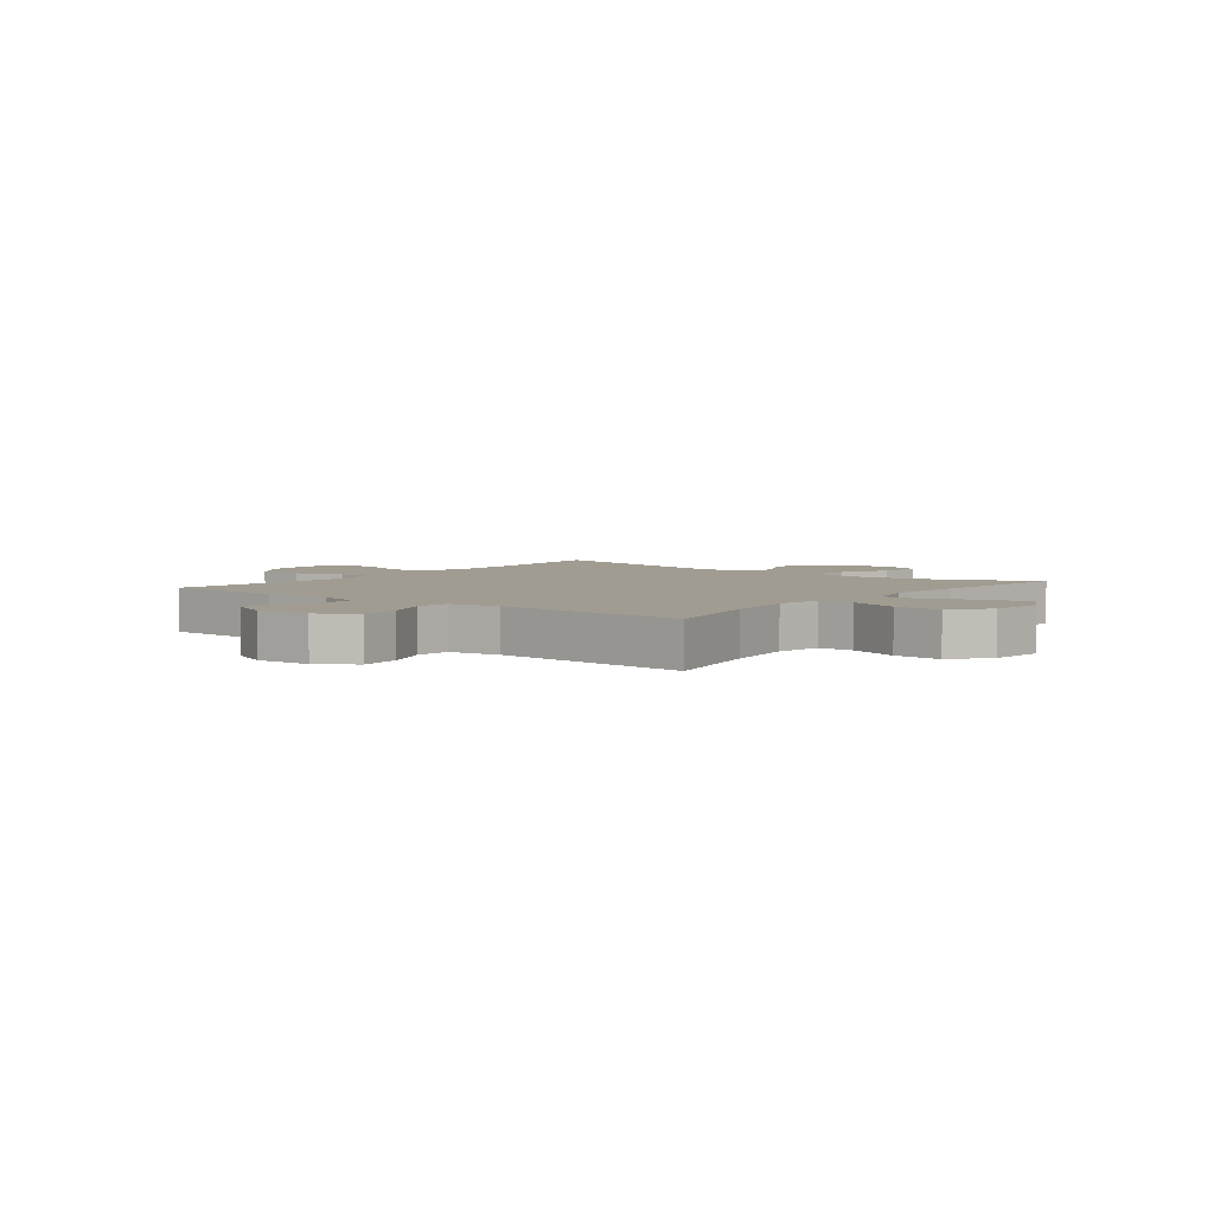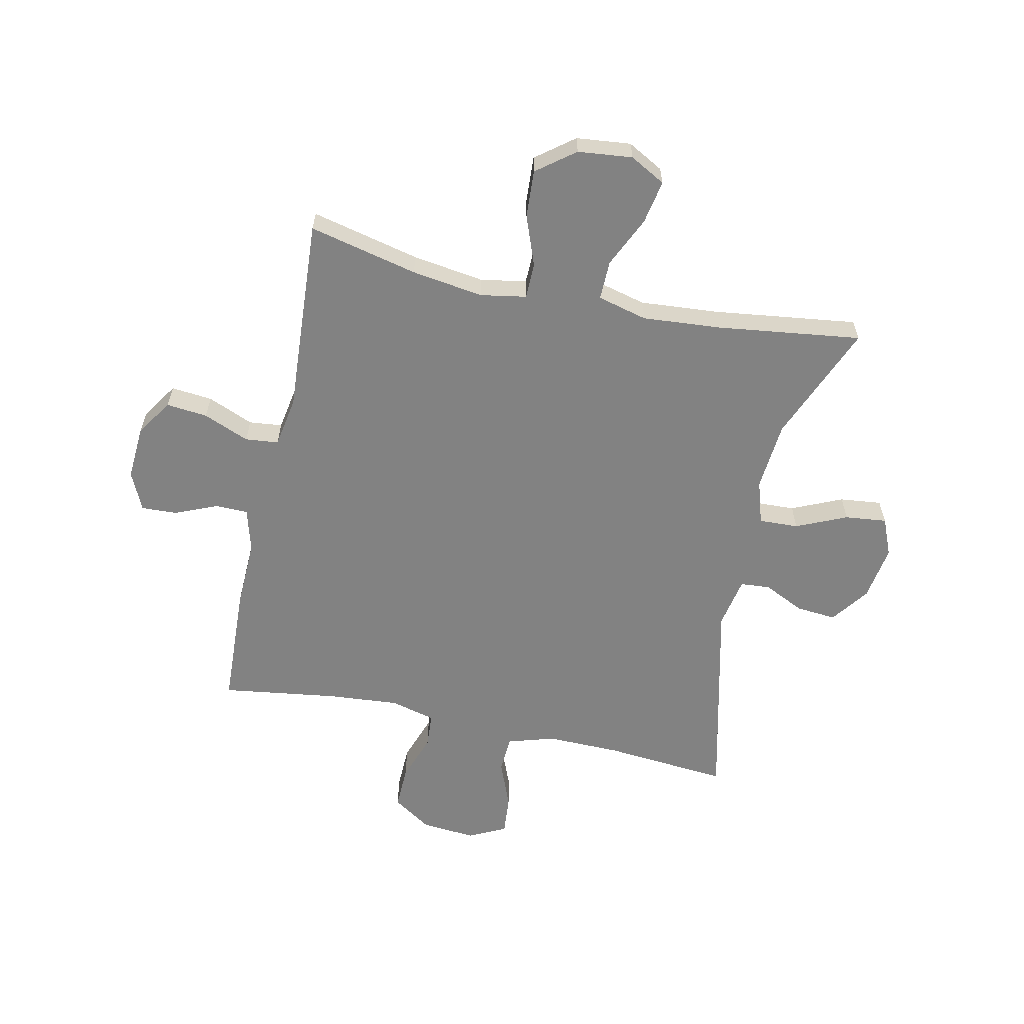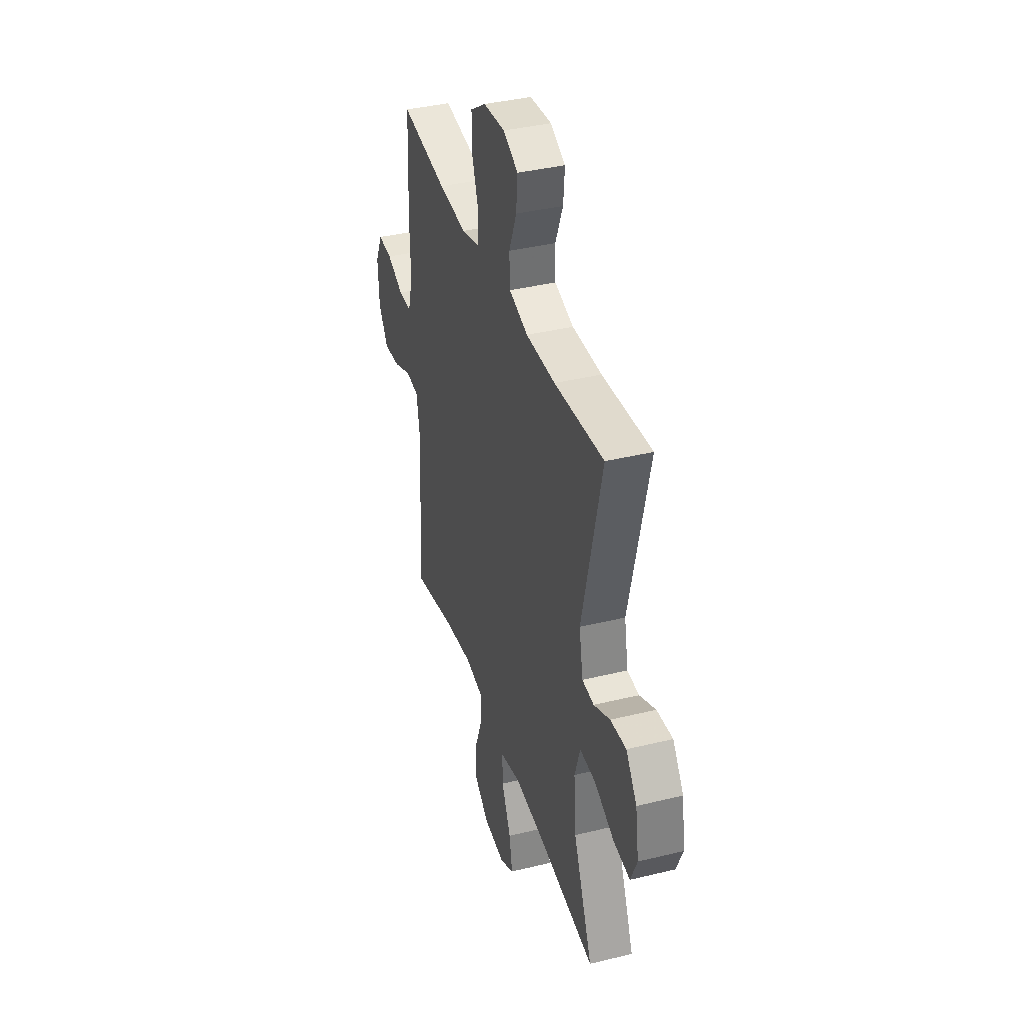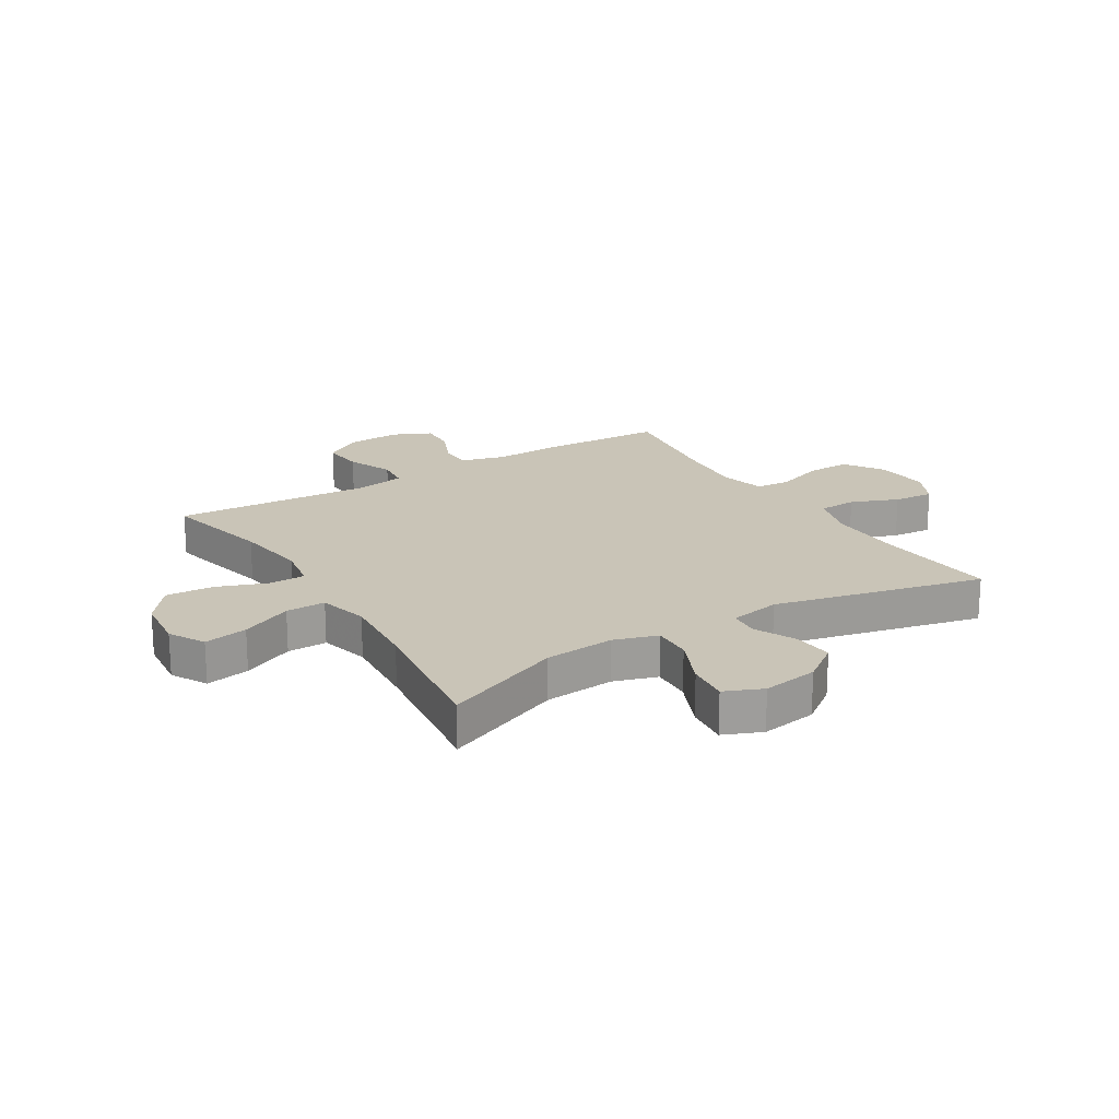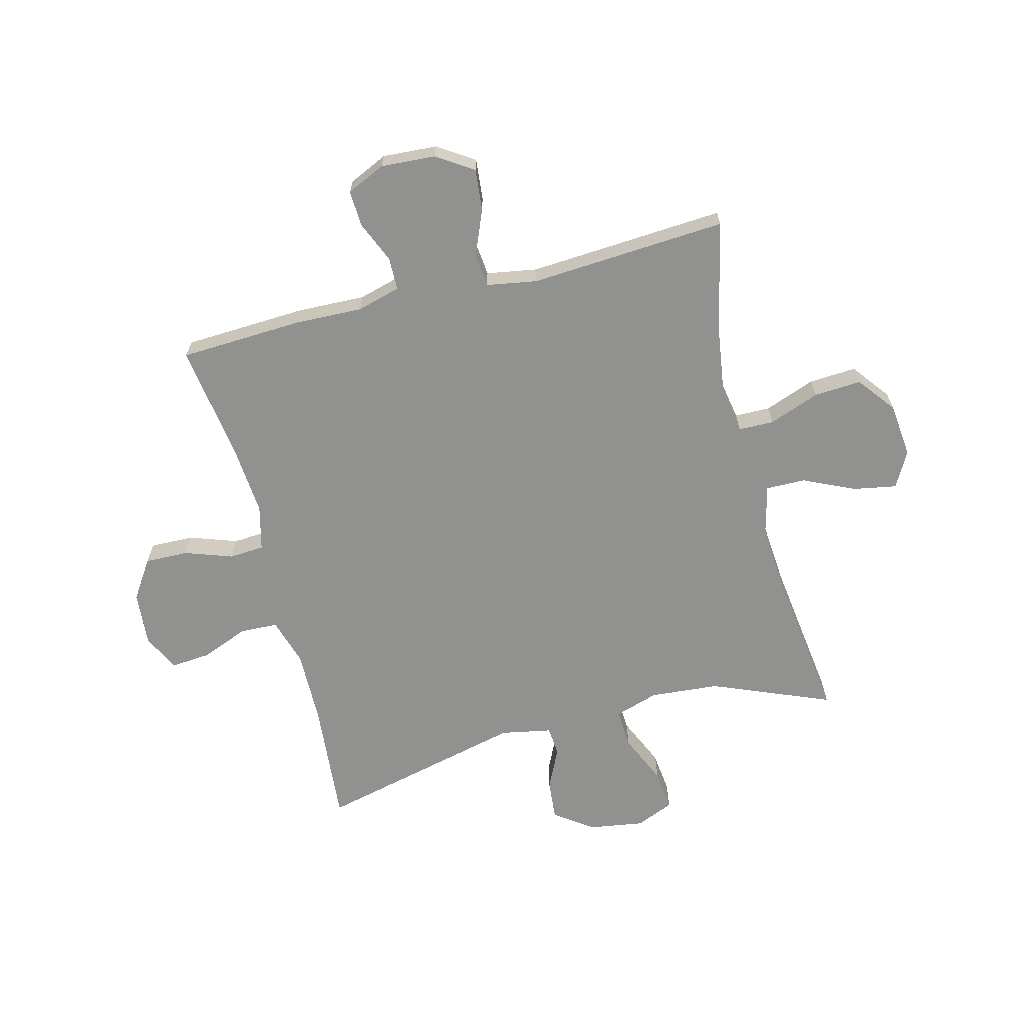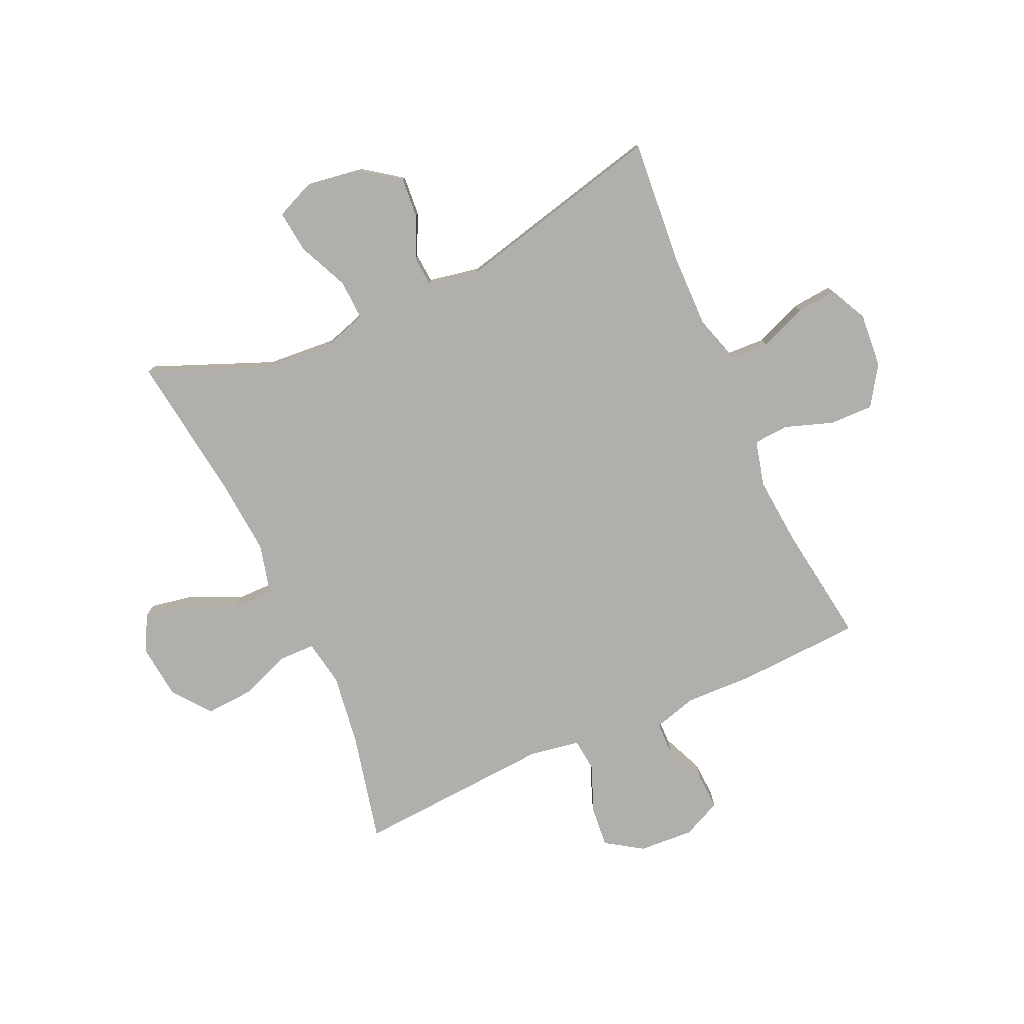
<metadata>
{"format":"obj","ext":"obj","renderer":"f3d","projection":"perspective","resolution":1024,"background":"white","views":[{"elev":4.3,"azim":128.5,"up":"+Y"},{"elev":-60.7,"azim":167.8,"up":"+Y"},{"elev":38.3,"azim":-107.2,"up":"+Z"},{"elev":19.9,"azim":-121.7,"up":"+Y"},{"elev":-65.9,"azim":104.4,"up":"+Y"},{"elev":-78.3,"azim":-65.5,"up":"+Y"}]}
</metadata>
<code>
v 0.5 0.07 -0.5
v 0.31 0.07 -0.456
v 0.185 0.07 -0.438
v 0.105 0.07 -0.452
v 0.104 0.07 -0.514
v 0.137 0.07 -0.602
v 0.142 0.07 -0.685
v 0.076 0.07 -0.736
v -0.019 0.07 -0.746
v -0.081 0.07 -0.712
v -0.067 0.07 -0.636
v -0.026 0.07 -0.547
v -0.025 0.07 -0.478
v -0.112 0.07 -0.456
v -0.249 0.07 -0.467
v -0.5 0.07 -0.5
v -0.415 0.07 -0.293
v -0.405 0.07 -0.172
v -0.429 0.07 -0.096
v -0.498 0.07 -0.099
v -0.586 0.07 -0.138
v -0.659 0.07 -0.146
v -0.687 0.07 -0.08
v -0.672 0.07 0.017
v -0.624 0.07 0.083
v -0.554 0.07 0.077
v -0.483 0.07 0.043
v -0.431 0.07 0.047
v -0.414 0.07 0.136
v -0.5 0.07 0.5
v -0.283 0.07 0.481
v -0.154 0.07 0.479
v -0.071 0.07 0.504
v -0.068 0.07 0.57
v -0.101 0.07 0.652
v -0.107 0.07 0.722
v -0.042 0.07 0.754
v 0.053 0.07 0.746
v 0.121 0.07 0.701
v 0.119 0.07 0.625
v 0.09 0.07 0.542
v 0.094 0.07 0.481
v 0.173 0.07 0.461
v 0.296 0.07 0.471
v 0.5 0.07 0.5
v 0.51 0.07 0.285
v 0.506 0.07 0.167
v 0.527 0.07 0.091
v 0.584 0.07 0.09
v 0.657 0.07 0.121
v 0.72 0.07 0.124
v 0.751 0.07 0.057
v 0.745 0.07 -0.038
v 0.703 0.07 -0.102
v 0.631 0.07 -0.095
v 0.551 0.07 -0.062
v 0.493 0.07 -0.068
v 0.478 0.07 -0.156
v 0.5 0 -0.5
v 0.31 0 -0.456
v 0.185 0 -0.438
v 0.105 0 -0.452
v 0.104 0 -0.514
v 0.137 0 -0.602
v 0.142 0 -0.685
v 0.076 0 -0.736
v -0.019 0 -0.746
v -0.081 0 -0.712
v -0.067 0 -0.636
v -0.026 0 -0.547
v -0.025 0 -0.478
v -0.112 0 -0.456
v -0.249 0 -0.467
v -0.5 0 -0.5
v -0.415 0 -0.293
v -0.405 0 -0.172
v -0.429 0 -0.096
v -0.498 0 -0.099
v -0.586 0 -0.138
v -0.659 0 -0.146
v -0.687 0 -0.08
v -0.672 0 0.017
v -0.624 0 0.083
v -0.554 0 0.077
v -0.483 0 0.043
v -0.431 0 0.047
v -0.414 0 0.136
v -0.5 0 0.5
v -0.283 0 0.481
v -0.154 0 0.479
v -0.071 0 0.504
v -0.068 0 0.57
v -0.101 0 0.652
v -0.107 0 0.722
v -0.042 0 0.754
v 0.053 0 0.746
v 0.121 0 0.701
v 0.119 0 0.625
v 0.09 0 0.542
v 0.094 0 0.481
v 0.173 0 0.461
v 0.296 0 0.471
v 0.5 0 0.5
v 0.51 0 0.285
v 0.506 0 0.167
v 0.527 0 0.091
v 0.584 0 0.09
v 0.657 0 0.121
v 0.72 0 0.124
v 0.751 0 0.057
v 0.745 0 -0.038
v 0.703 0 -0.102
v 0.631 0 -0.095
v 0.551 0 -0.062
v 0.493 0 -0.068
v 0.478 0 -0.156
f 54 55 56
f 53 54 56
f 52 53 56
f 51 52 56
f 50 51 56
f 49 50 56
f 48 49 56 57
f 47 48 57
f 47 57 58
f 46 47 58
f 45 46 58
f 44 45 58
f 39 40 41
f 38 39 41
f 37 38 41
f 36 37 41
f 35 36 41
f 34 35 41
f 33 34 41 42
f 32 33 42 43
f 29 30 31
f 31 32 43
f 29 31 43
f 28 29 43
f 25 26 27
f 24 25 27
f 23 24 27
f 22 23 27
f 21 22 27
f 20 21 27
f 19 20 27 28
f 58 1 2
f 44 58 2
f 43 44 2
f 28 43 2
f 19 28 2
f 18 19 2
f 10 11 12
f 9 10 12
f 8 9 12
f 7 8 12
f 6 7 12
f 5 6 12
f 4 5 12 13
f 17 18 2 3
f 15 16 17
f 14 15 17
f 4 13 14 17
f 3 4 17
f 114 113 112
f 114 112 111
f 114 111 110
f 114 110 109
f 114 109 108
f 114 108 107
f 115 114 107 106
f 115 106 105
f 116 115 105
f 116 105 104
f 116 104 103
f 116 103 102
f 99 98 97
f 99 97 96
f 99 96 95
f 99 95 94
f 99 94 93
f 99 93 92
f 100 99 92 91
f 101 100 91 90
f 89 88 87
f 101 90 89
f 101 89 87
f 101 87 86
f 85 84 83
f 85 83 82
f 85 82 81
f 85 81 80
f 85 80 79
f 85 79 78
f 86 85 78 77
f 60 59 116
f 60 116 102
f 60 102 101
f 60 101 86
f 60 86 77
f 60 77 76
f 70 69 68
f 70 68 67
f 70 67 66
f 70 66 65
f 70 65 64
f 70 64 63
f 71 70 63 62
f 61 60 76 75
f 75 74 73
f 75 73 72
f 75 72 71 62
f 75 62 61
f 1 59 60 2
f 2 60 61 3
f 3 61 62 4
f 4 62 63 5
f 5 63 64 6
f 6 64 65 7
f 7 65 66 8
f 8 66 67 9
f 9 67 68 10
f 10 68 69 11
f 11 69 70 12
f 12 70 71 13
f 13 71 72 14
f 14 72 73 15
f 15 73 74 16
f 16 74 75 17
f 17 75 76 18
f 18 76 77 19
f 19 77 78 20
f 20 78 79 21
f 21 79 80 22
f 22 80 81 23
f 23 81 82 24
f 24 82 83 25
f 25 83 84 26
f 26 84 85 27
f 27 85 86 28
f 28 86 87 29
f 29 87 88 30
f 30 88 89 31
f 31 89 90 32
f 32 90 91 33
f 33 91 92 34
f 34 92 93 35
f 35 93 94 36
f 36 94 95 37
f 37 95 96 38
f 38 96 97 39
f 39 97 98 40
f 40 98 99 41
f 41 99 100 42
f 42 100 101 43
f 43 101 102 44
f 44 102 103 45
f 45 103 104 46
f 46 104 105 47
f 47 105 106 48
f 48 106 107 49
f 49 107 108 50
f 50 108 109 51
f 51 109 110 52
f 52 110 111 53
f 53 111 112 54
f 54 112 113 55
f 55 113 114 56
f 56 114 115 57
f 57 115 116 58
f 58 116 59 1

</code>
